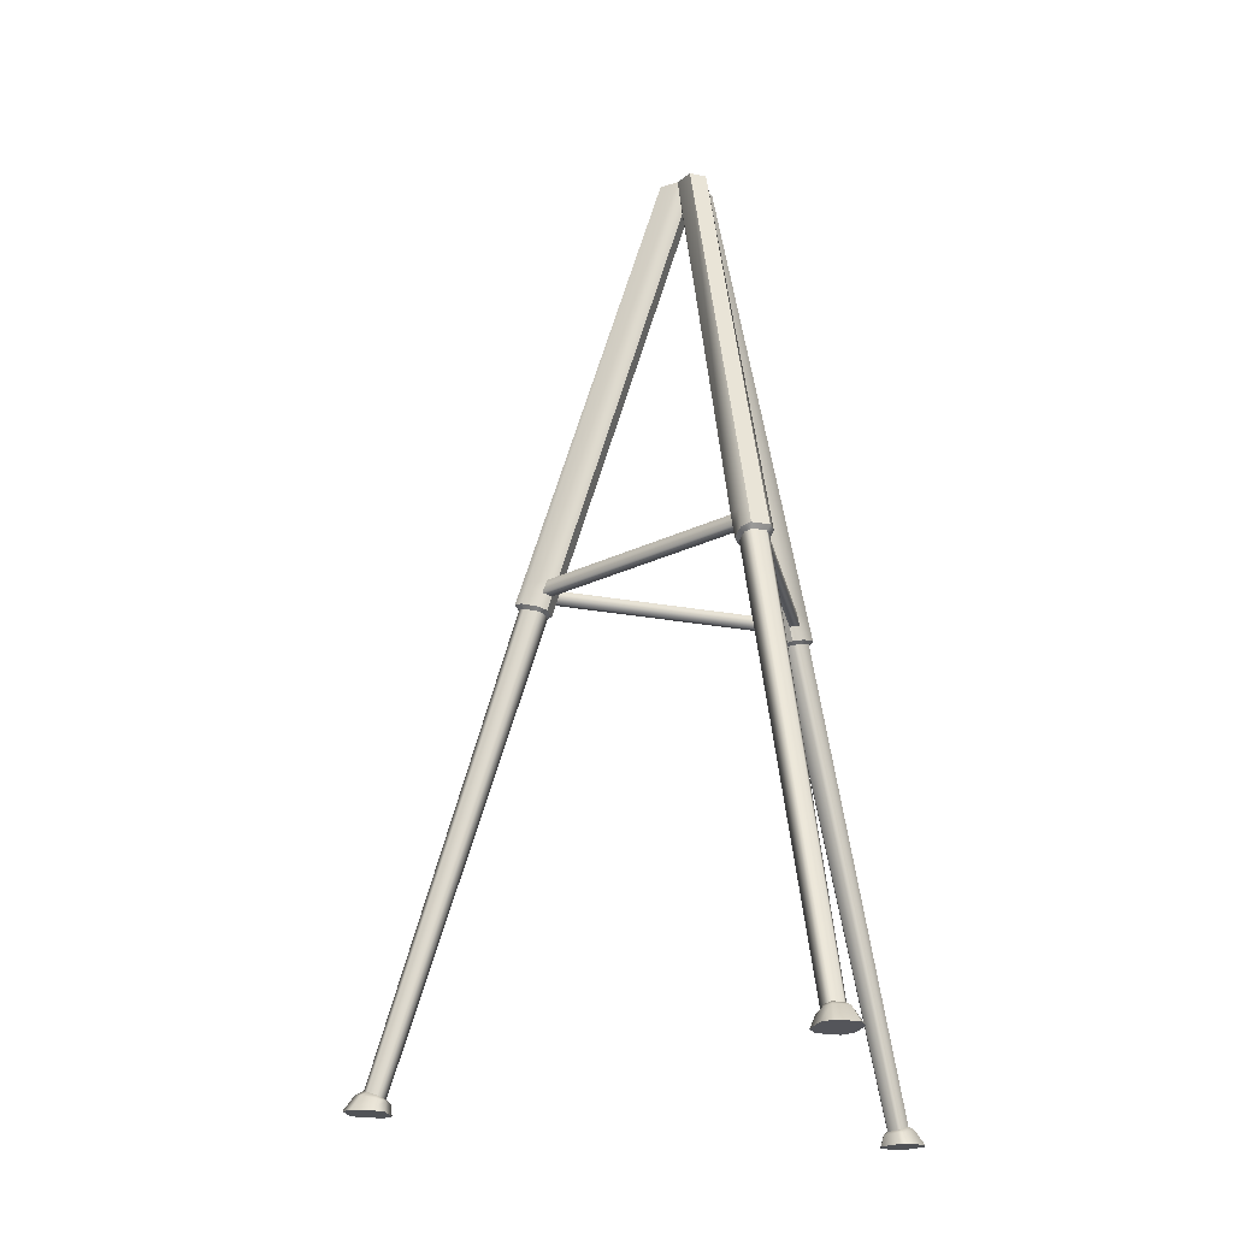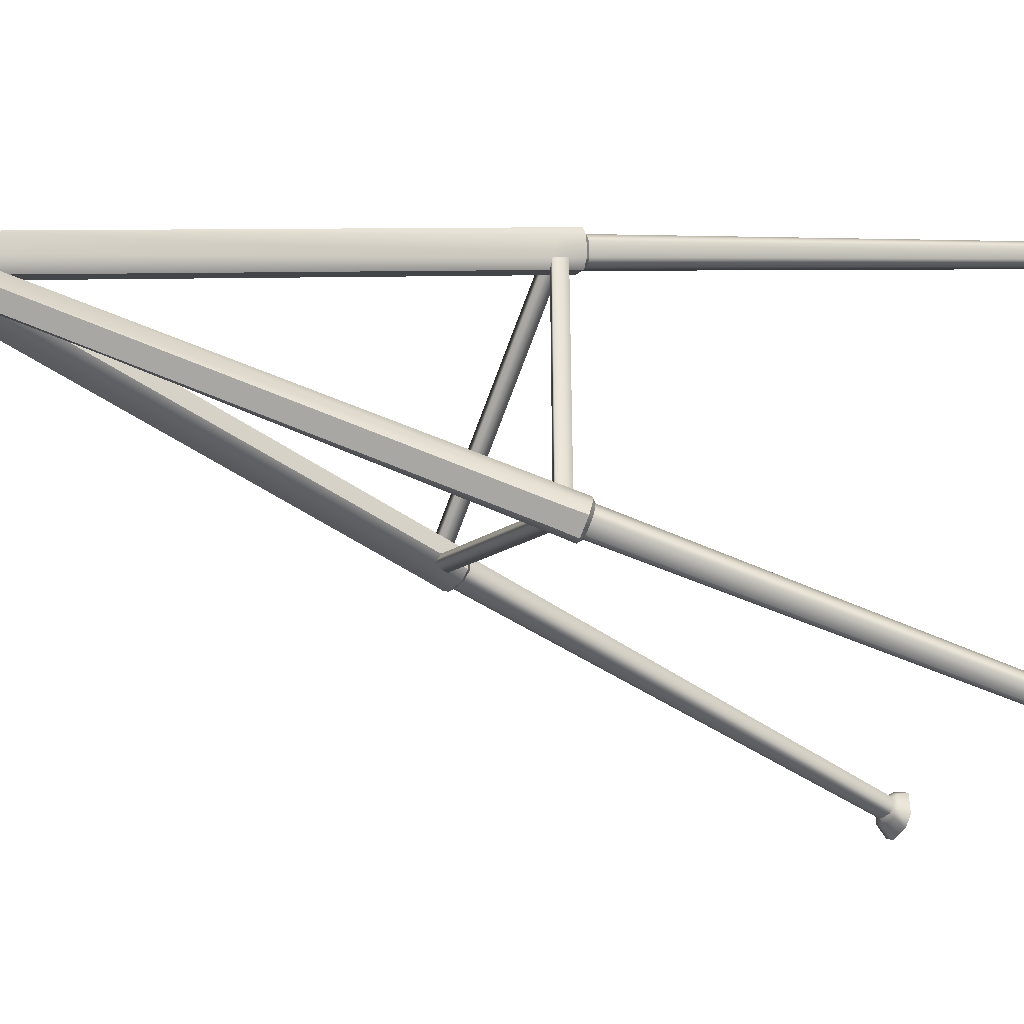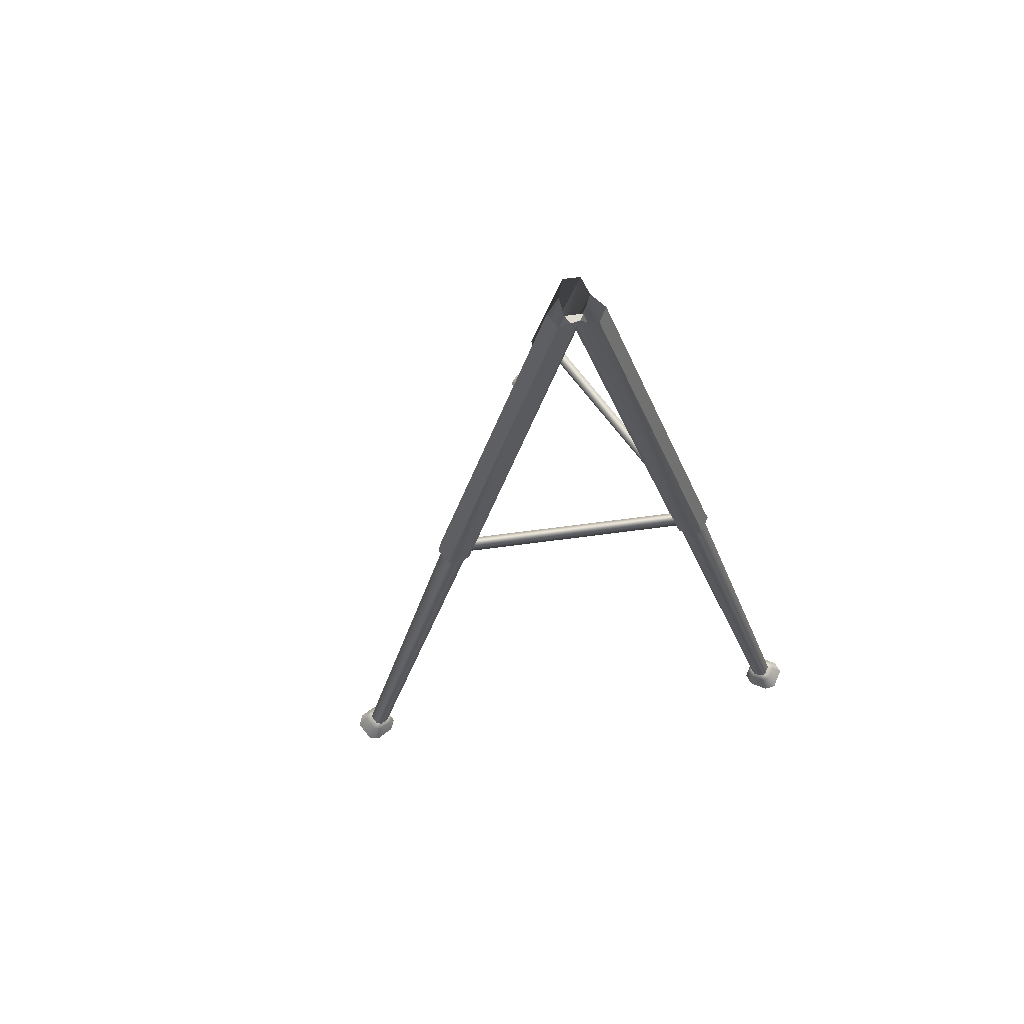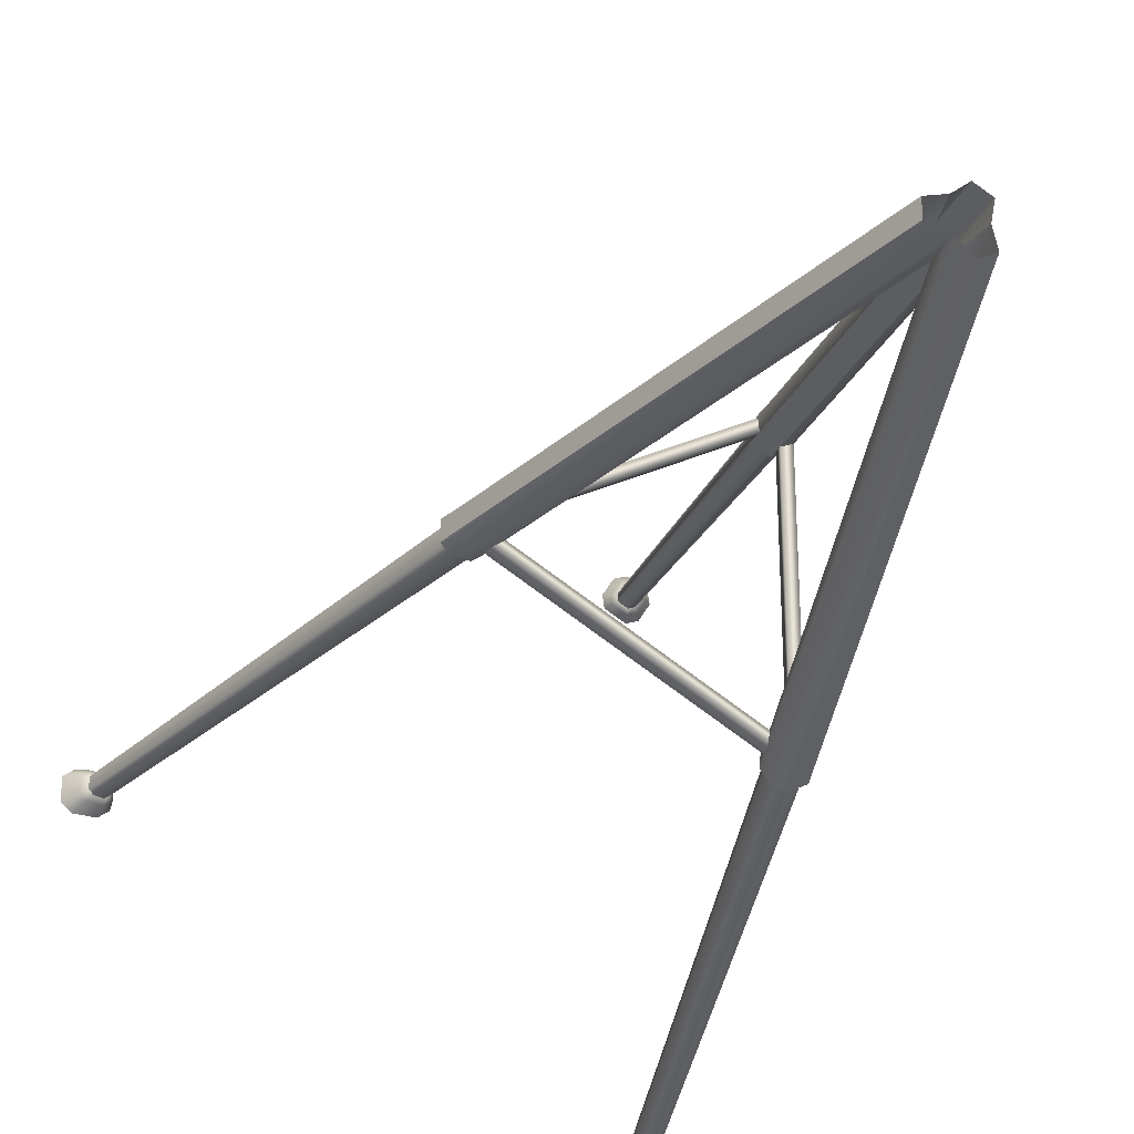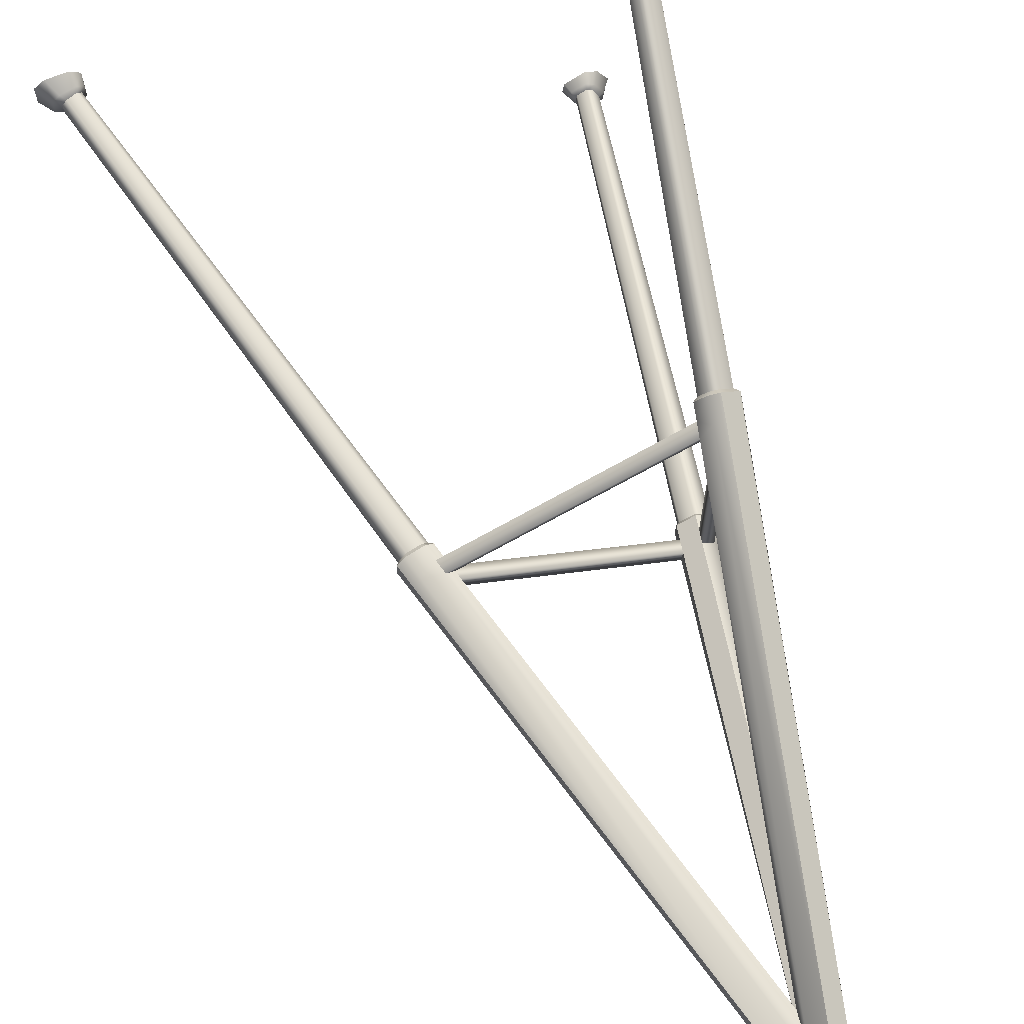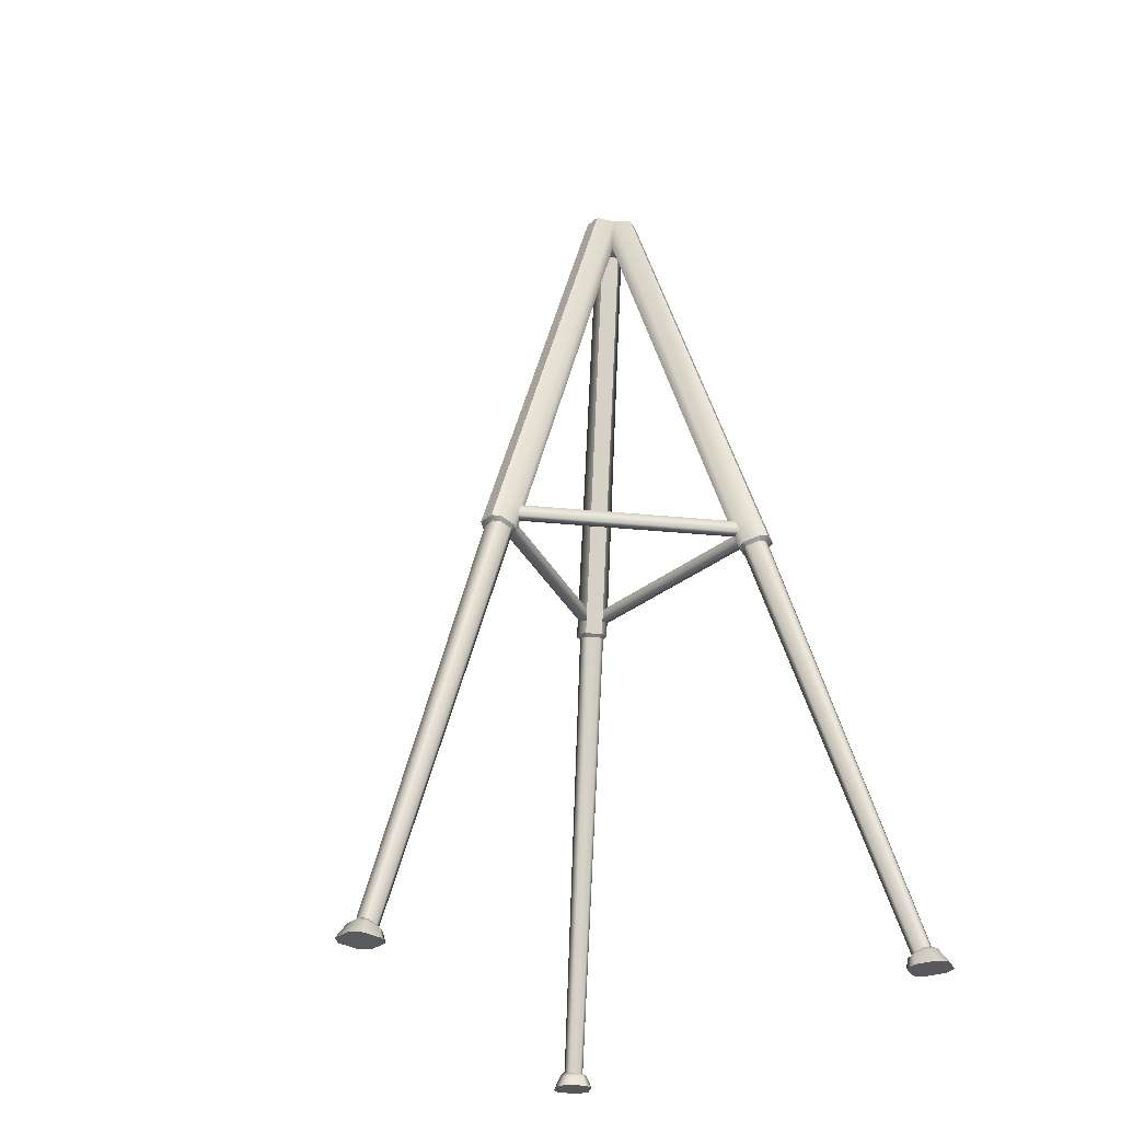
<metadata>
{"format":"obj","ext":"obj","renderer":"f3d","projection":"perspective","resolution":1024,"background":"white","views":[{"elev":-22.3,"azim":-168.4,"up":"+Y"},{"elev":-41.4,"azim":-113.8,"up":"+Z"},{"elev":71.0,"azim":142.6,"up":"+Y"},{"elev":-29.9,"azim":159.6,"up":"+Z"},{"elev":69.3,"azim":161.3,"up":"+Z"},{"elev":-28.7,"azim":141.4,"up":"+Y"}]}
</metadata>
<code>
v 1.748 0.004176 0.06837
v 1.808 0.00727 0.1179
v 1.808 0.00727 -0.1179
v 1.748 0.004176 -0.06837
v 1.934 0.01373 0.1179
v 1.934 0.01373 -0.1179
v 1.994 0.01682 0.06837
v 1.994 0.01682 -0.06837
v 1.752 0.06831 0.04745
v 1.795 0.07867 0.08181
v 1.795 0.07867 -0.08181
v 1.752 0.06831 -0.04745
v 1.885 0.1003 0.08181
v 1.885 0.1003 -0.08181
v 1.929 0.1107 0.04745
v 1.929 0.1107 -0.04745
v 1.775 0.09068 0.03299
v 1.802 0.1006 0.05687
v 1.802 0.1006 -0.05687
v 1.775 0.09068 -0.03299
v 1.858 0.1213 0.05687
v 1.858 0.1213 -0.05687
v 1.885 0.1313 0.03299
v 1.885 0.1313 -0.03299
v 0.8889 2.905 0.0434
v 0.9261 2.914 0.07481
v 0.9261 2.914 -0.07481
v 0.8889 2.905 -0.0434
v 1.004 2.934 0.07481
v 1.004 2.934 -0.07481
v 1.041 2.943 0.0434
v 1.041 2.943 -0.0434
v 0.8666 2.921 0.05638
v 0.9149 2.933 0.09719
v 0.9149 2.933 -0.09719
v 0.8666 2.921 -0.05638
v 1.016 2.958 0.09719
v 1.016 2.958 -0.09719
v 1.064 2.97 0.05638
v 1.064 2.97 -0.05638
v 0.03284 5.522 0.05689
v 0.05328 5.737 0.09229
v 0.05328 5.737 -0.09229
v 0.03284 5.522 -0.05689
v 0.1696 5.737 0.05289
v 0.1696 5.737 -0.05289
v 0.8395 3.006 0.05627
v 0.8395 3.006 -0.05627
v 0.8877 3.018 -0.097
v 0.979 3.086 -0.09349
v 1.023 3.098 -0.05396
v 1.023 3.098 0.05396
v 0.979 3.086 0.09349
v 0.8877 3.018 0.097
v 0.8148 3.084 -0.05617
v 0.8629 3.096 -0.09683
v 0.8629 3.096 0.09683
v 0.8148 3.084 0.05617
v -0.3599 3.018 0.8173
v -0.371 3.006 0.7552
v -0.3476 3.096 0.7957
v -0.3588 3.084 0.7337
v -0.8147 0.004176 -1.548
v -0.802 0.00727 -1.625
v -1.006 0.00727 -1.507
v -0.9331 0.004176 -1.479
v -0.8649 0.01373 -1.734
v -1.069 0.01373 -1.616
v -0.9379 0.01682 -1.761
v -1.056 0.01682 -1.693
v -0.8349 0.06831 -1.541
v -0.8267 0.07867 -1.596
v -0.9684 0.07867 -1.514
v -0.9171 0.06831 -1.493
v -0.8719 0.1003 -1.674
v -1.014 0.1003 -1.592
v -0.9233 0.1107 -1.694
v -1.005 0.1107 -1.647
v -0.8587 0.09068 -1.553
v -0.8515 0.1006 -1.589
v -0.95 0.1006 -1.532
v -0.9158 0.09068 -1.52
v -0.8798 0.1213 -1.638
v -0.9783 0.1213 -1.581
v -0.914 0.1313 -1.649
v -0.9712 0.1313 -1.616
v -0.4069 2.905 -0.7915
v -0.3983 2.914 -0.8394
v -0.5278 2.914 -0.7646
v -0.482 2.905 -0.7481
v -0.4371 2.934 -0.9067
v -0.5667 2.934 -0.8319
v -0.4829 2.943 -0.9232
v -0.5581 2.943 -0.8798
v -0.3845 2.921 -0.7787
v -0.3733 2.933 -0.8409
v -0.5416 2.933 -0.7438
v -0.4821 2.921 -0.7223
v -0.4238 2.958 -0.9284
v -0.5921 2.958 -0.8312
v -0.4833 2.97 -0.9498
v -0.5809 2.97 -0.8934
v -0.1066 5.737 0
v -0.06569 5.522 0
v -0.03899 5.737 -0.1733
v -0.1306 5.737 -0.1204
v -0.371 3.006 -0.7552
v -0.4685 3.006 -0.6989
v -0.5279 3.018 -0.7203
v -0.5705 3.086 -0.8011
v -0.5582 3.098 -0.859
v -0.4648 3.098 -0.9129
v -0.4086 3.086 -0.8946
v -0.3599 3.018 -0.8173
v -0.4561 3.084 -0.6776
v -0.5153 3.096 -0.6989
v -0.3476 3.096 -0.7957
v -0.3588 3.084 -0.7337
v -0.9331 0.004176 1.479
v -1.006 0.00727 1.507
v -0.802 0.00727 1.625
v -0.8147 0.004176 1.548
v -1.069 0.01373 1.616
v -0.8649 0.01373 1.734
v -1.056 0.01682 1.693
v -0.9379 0.01682 1.761
v -0.9171 0.06831 1.493
v -0.9684 0.07867 1.514
v -0.8267 0.07867 1.596
v -0.8349 0.06831 1.541
v -1.014 0.1003 1.592
v -0.8719 0.1003 1.674
v -1.005 0.1107 1.647
v -0.9233 0.1107 1.694
v -0.9158 0.09068 1.52
v -0.95 0.1006 1.532
v -0.8515 0.1006 1.589
v -0.8587 0.09068 1.553
v -0.9783 0.1213 1.581
v -0.8798 0.1213 1.638
v -0.9712 0.1313 1.616
v -0.914 0.1313 1.649
v -0.482 2.905 0.7481
v -0.5278 2.914 0.7646
v -0.3983 2.914 0.8394
v -0.4069 2.905 0.7915
v -0.5667 2.934 0.8319
v -0.4371 2.934 0.9067
v -0.5581 2.943 0.8798
v -0.4829 2.943 0.9232
v -0.4821 2.921 0.7223
v -0.5416 2.933 0.7438
v -0.3733 2.933 0.8409
v -0.3845 2.921 0.7787
v -0.5921 2.958 0.8312
v -0.4238 2.958 0.9284
v -0.5809 2.97 0.8934
v -0.4833 2.97 0.9498
v -0.1306 5.737 0.1204
v -0.03899 5.737 0.1733
v -0.4685 3.006 0.6989
v -0.4086 3.086 0.8946
v -0.4648 3.098 0.9129
v -0.5582 3.098 0.859
v -0.5705 3.086 0.8011
v -0.5279 3.018 0.7203
v -0.5153 3.096 0.6989
v -0.4561 3.084 0.6776
f 1 2 10 9
f 3 4 12 11
f 4 1 9 12
f 2 5 13 10
f 6 3 11 14
f 5 7 15 13
f 7 8 16 15
f 8 6 14 16
f 9 10 18 17
f 11 12 20 19
f 12 9 17 20
f 10 13 21 18
f 14 11 19 22
f 13 15 23 21
f 15 16 24 23
f 16 14 22 24
f 17 18 26 25
f 19 20 28 27
f 20 17 25 28
f 18 21 29 26
f 22 19 27 30
f 21 23 31 29
f 23 24 32 31
f 24 22 30 32
f 25 26 34 33
f 27 28 36 35
f 28 25 33 36
f 26 29 37 34
f 30 27 35 38
f 29 31 39 37
f 31 32 40 39
f 32 30 38 40
f 33 34 54 47
f 35 36 48 49
f 36 33 47 48
f 34 37 53 54
f 38 35 49 50
f 37 39 52 53
f 39 40 51 52
f 40 38 50 51
f 5 2 3 6
f 2 1 4 3
f 7 5 6 8
f 48 47 58 55
f 50 49 56
f 54 53 57
f 56 55 44 43
f 50 56 43 46
f 51 50 46
f 52 51 46 45
f 53 52 45
f 57 53 45 42
f 58 57 42 41
f 55 58 41 44
f 47 54 59 60
f 54 57 61 59
f 57 58 62 61
f 58 47 60 62
f 63 64 72 71
f 65 66 74 73
f 66 63 71 74
f 64 67 75 72
f 68 65 73 76
f 67 69 77 75
f 69 70 78 77
f 70 68 76 78
f 71 72 80 79
f 73 74 82 81
f 74 71 79 82
f 72 75 83 80
f 76 73 81 84
f 75 77 85 83
f 77 78 86 85
f 78 76 84 86
f 79 80 88 87
f 81 82 90 89
f 82 79 87 90
f 80 83 91 88
f 84 81 89 92
f 83 85 93 91
f 85 86 94 93
f 86 84 92 94
f 87 88 96 95
f 89 90 98 97
f 90 87 95 98
f 88 91 99 96
f 92 89 97 100
f 91 93 101 99
f 93 94 102 101
f 94 92 100 102
f 95 96 114 107
f 97 98 108 109
f 98 95 107 108
f 96 99 113 114
f 100 97 109 110
f 99 101 112 113
f 101 102 111 112
f 102 100 110 111
f 67 64 65 68
f 64 63 66 65
f 69 67 68 70
f 108 107 118 115
f 110 109 116
f 114 113 117
f 116 115 104 103
f 110 116 103 106
f 111 110 106
f 112 111 106 105
f 113 112 105
f 117 113 105 43
f 118 117 43 44
f 115 118 44 104
f 107 114 49 48
f 114 117 56 49
f 117 118 55 56
f 118 107 48 55
f 119 120 128 127
f 121 122 130 129
f 122 119 127 130
f 120 123 131 128
f 124 121 129 132
f 123 125 133 131
f 125 126 134 133
f 126 124 132 134
f 127 128 136 135
f 129 130 138 137
f 130 127 135 138
f 128 131 139 136
f 132 129 137 140
f 131 133 141 139
f 133 134 142 141
f 134 132 140 142
f 135 136 144 143
f 137 138 146 145
f 138 135 143 146
f 136 139 147 144
f 140 137 145 148
f 139 141 149 147
f 141 142 150 149
f 142 140 148 150
f 143 144 152 151
f 145 146 154 153
f 146 143 151 154
f 144 147 155 152
f 148 145 153 156
f 147 149 157 155
f 149 150 158 157
f 150 148 156 158
f 151 152 166 161
f 153 154 60 59
f 154 151 161 60
f 152 155 165 166
f 156 153 59 162
f 155 157 164 165
f 157 158 163 164
f 158 156 162 163
f 123 120 121 124
f 120 119 122 121
f 125 123 124 126
f 60 161 168 62
f 162 59 61
f 166 165 167
f 61 62 41 42
f 162 61 42 160
f 163 162 160
f 164 163 160 159
f 165 164 159
f 167 165 159 103
f 168 167 103 104
f 62 168 104 41
f 161 166 109 108
f 166 167 116 109
f 167 168 115 116
f 168 161 108 115
f 44 41 104

</code>
